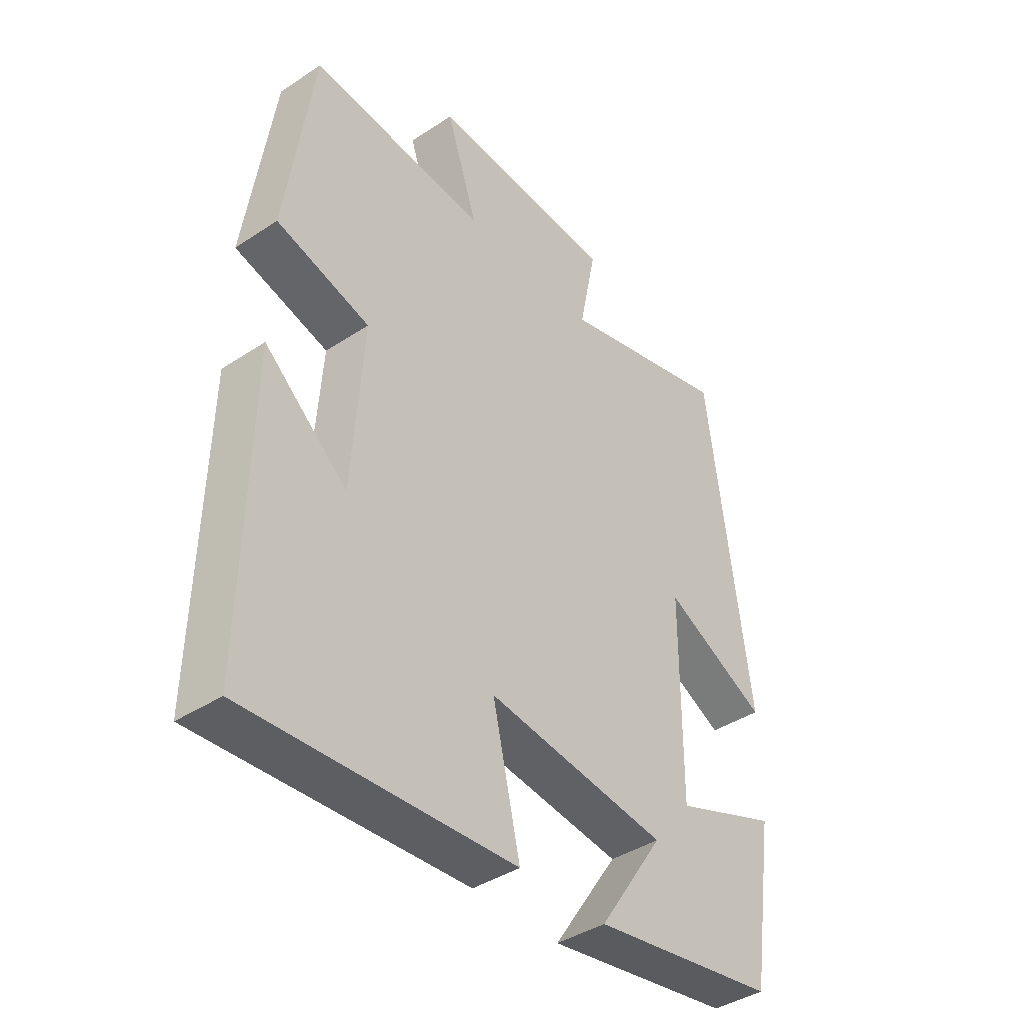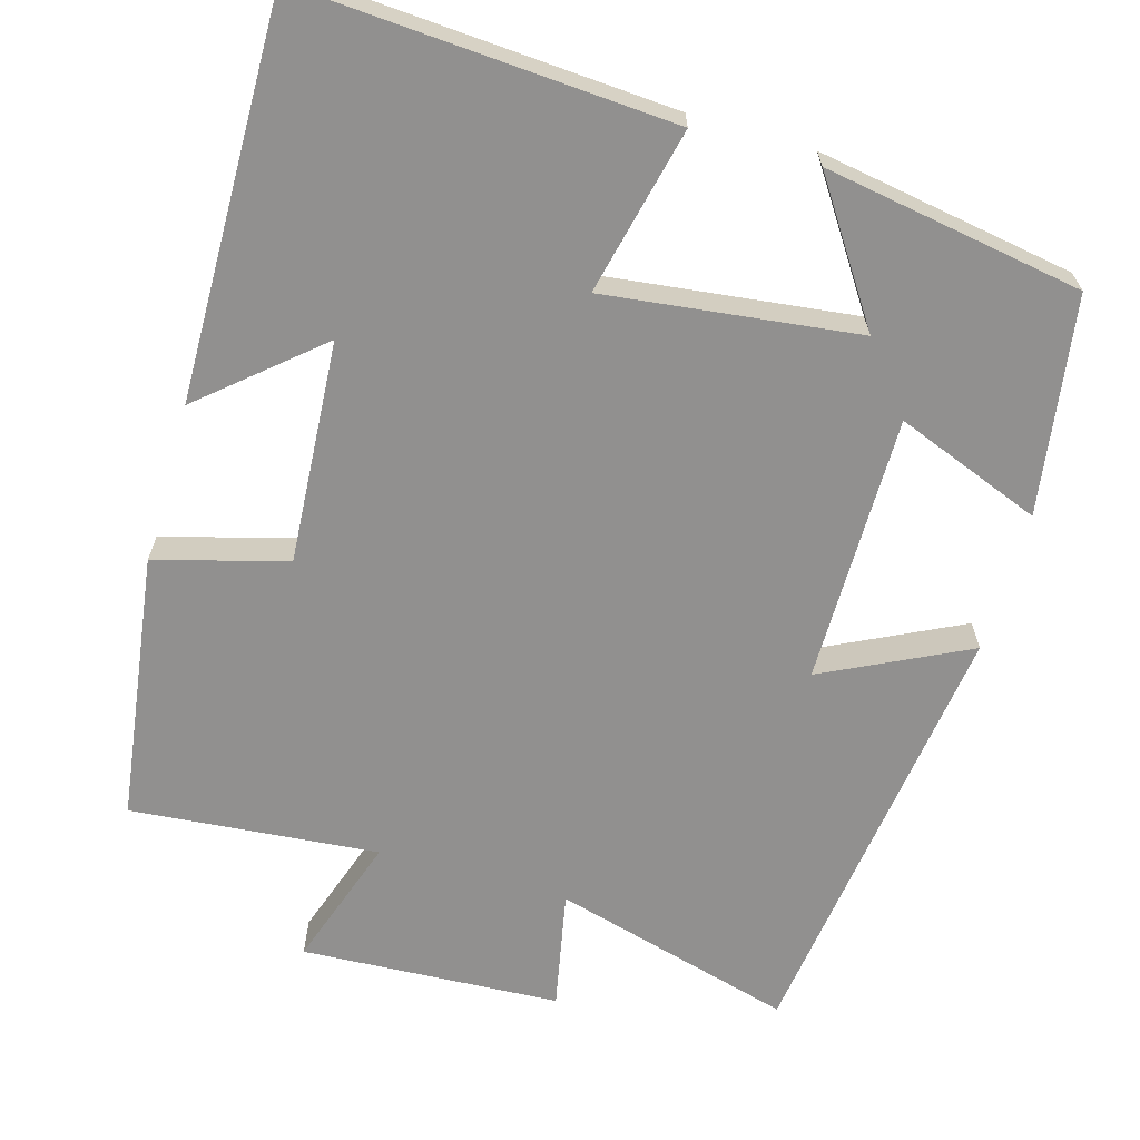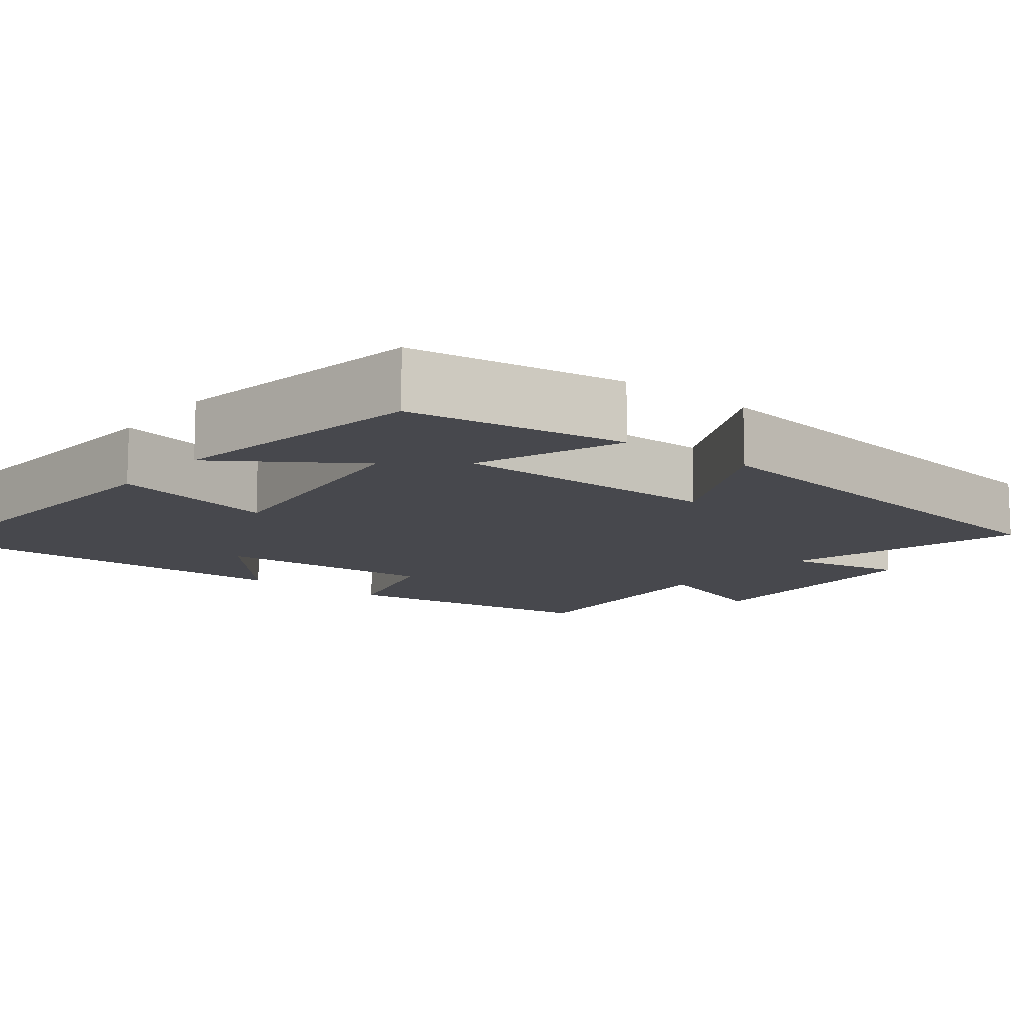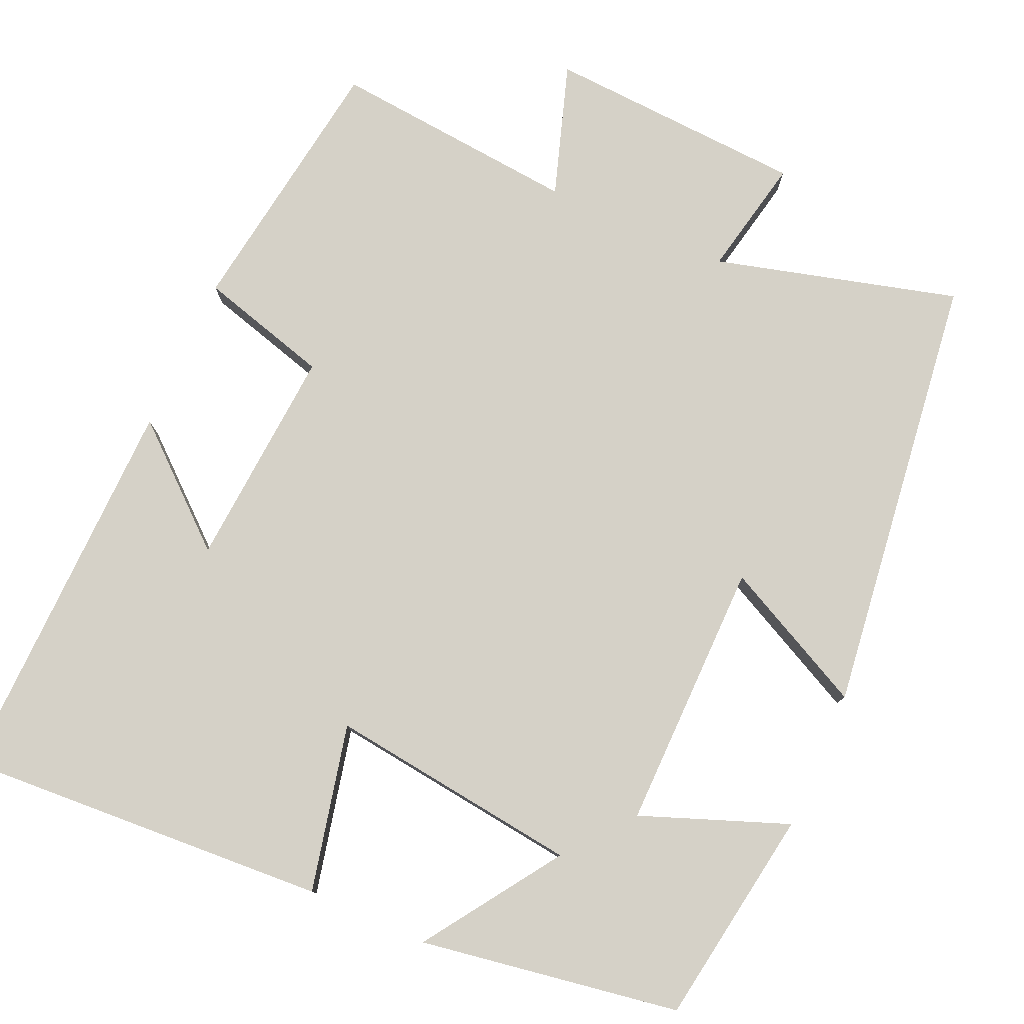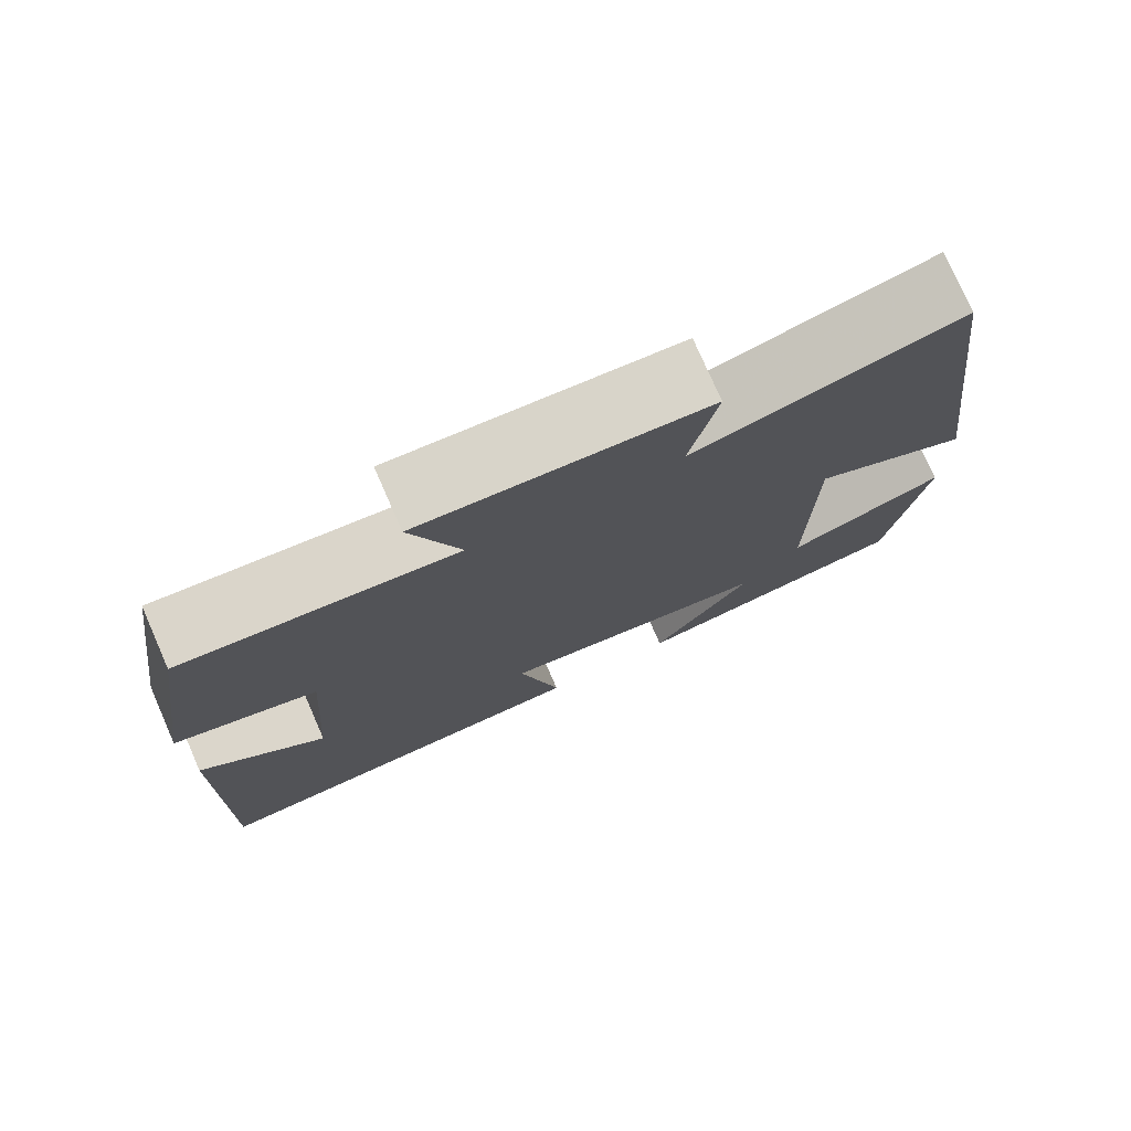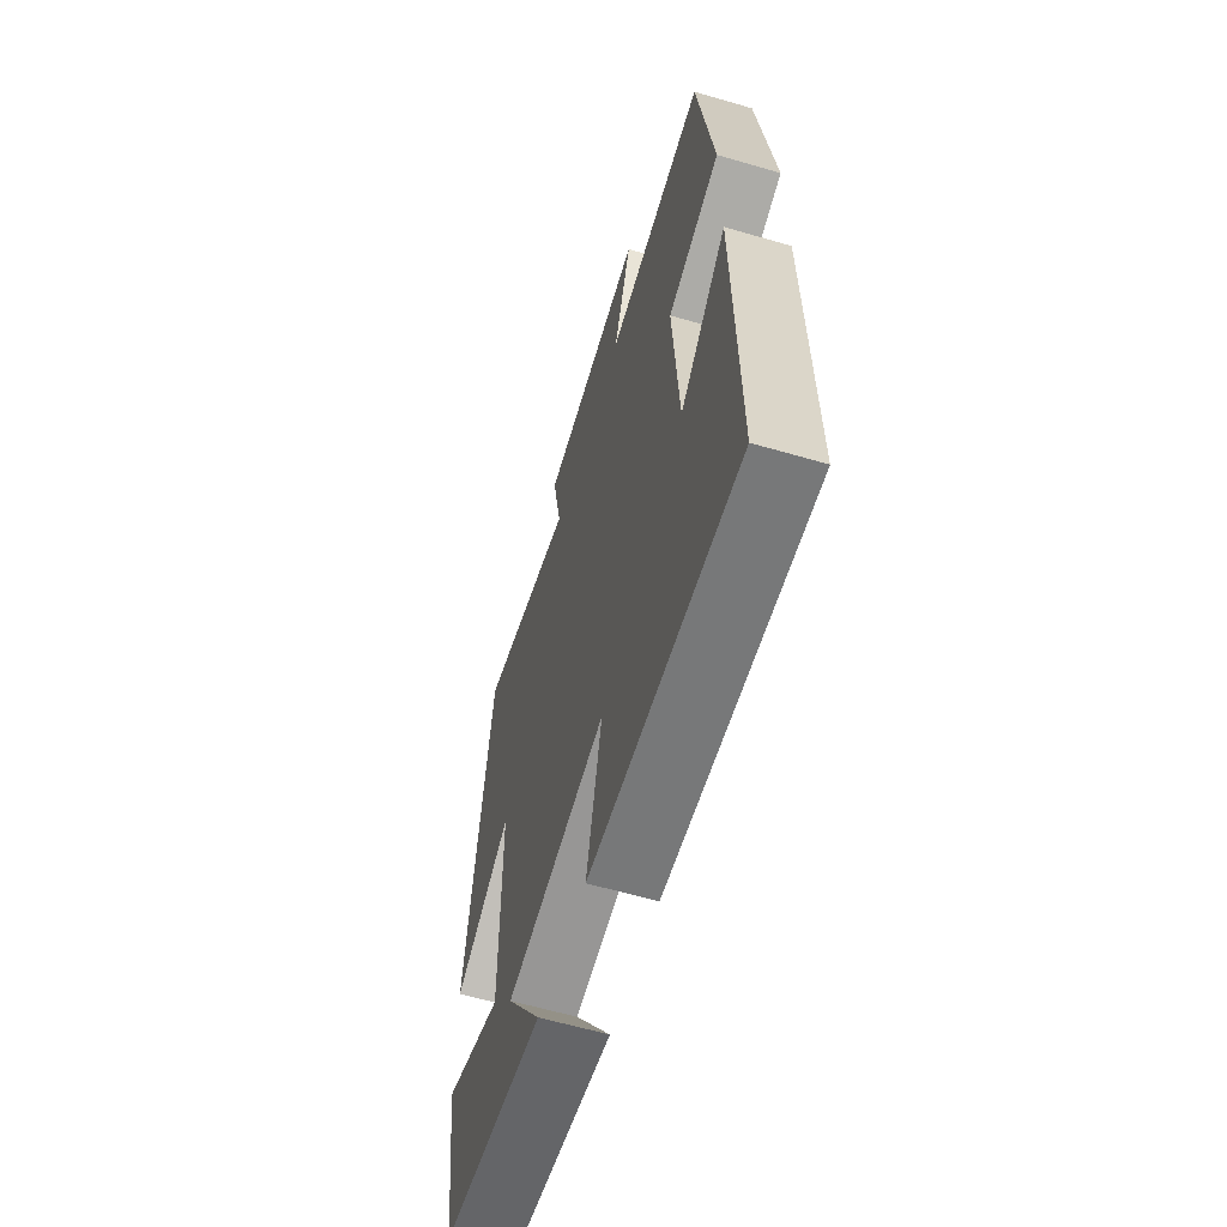
<metadata>
{"format":"obj","ext":"obj","renderer":"f3d","projection":"perspective","resolution":1024,"background":"white","views":[{"elev":-40.7,"azim":128.9,"up":"+Z"},{"elev":-65.7,"azim":163.8,"up":"+Y"},{"elev":-11.9,"azim":-128.4,"up":"+Y"},{"elev":78.7,"azim":-155.9,"up":"+Y"},{"elev":77.0,"azim":156.3,"up":"+Z"},{"elev":-60.9,"azim":73.4,"up":"+Z"}]}
</metadata>
<code>
v 0.451 0.07 0.529
v 0.5 0.07 0.184
v 0.332 0.07 0.137
v 0.352 0.07 -0.149
v 0.5 0.07 -0.022
v 0.51 0.07 -0.53
v 0.034 0.07 -0.5
v 0.083 0.07 -0.286
v -0.241 0.07 -0.326
v -0.124 0.07 -0.5
v -0.457 0.07 -0.445
v -0.5 0.07 -0.166
v -0.312 0.07 -0.238
v -0.314 0.07 0.108
v -0.5 0.07 0.016
v -0.426 0.07 0.585
v -0.114 0.07 0.5
v -0.145 0.07 0.653
v 0.189 0.07 0.671
v 0.132 0.07 0.5
v 0.451 0 0.529
v 0.5 0 0.184
v 0.332 0 0.137
v 0.352 0 -0.149
v 0.5 0 -0.022
v 0.51 0 -0.53
v 0.034 0 -0.5
v 0.083 0 -0.286
v -0.241 0 -0.326
v -0.124 0 -0.5
v -0.457 0 -0.445
v -0.5 0 -0.166
v -0.312 0 -0.238
v -0.314 0 0.108
v -0.5 0 0.016
v -0.426 0 0.585
v -0.114 0 0.5
v -0.145 0 0.653
v 0.189 0 0.671
v 0.132 0 0.5
f 17 18 19 20
f 14 15 16 17
f 13 14 17 20
f 10 11 12 13
f 9 10 13
f 8 9 13 20
f 6 7 8
f 4 5 6
f 4 6 8
f 3 4 8 20
f 1 2 3 20
f 40 39 38 37
f 37 36 35 34
f 40 37 34 33
f 33 32 31 30
f 33 30 29
f 40 33 29 28
f 28 27 26
f 26 25 24
f 28 26 24
f 40 28 24 23
f 40 23 22 21
f 1 21 22 2
f 2 22 23 3
f 3 23 24 4
f 4 24 25 5
f 5 25 26 6
f 6 26 27 7
f 7 27 28 8
f 8 28 29 9
f 9 29 30 10
f 10 30 31 11
f 11 31 32 12
f 12 32 33 13
f 13 33 34 14
f 14 34 35 15
f 15 35 36 16
f 16 36 37 17
f 17 37 38 18
f 18 38 39 19
f 19 39 40 20
f 20 40 21 1

</code>
